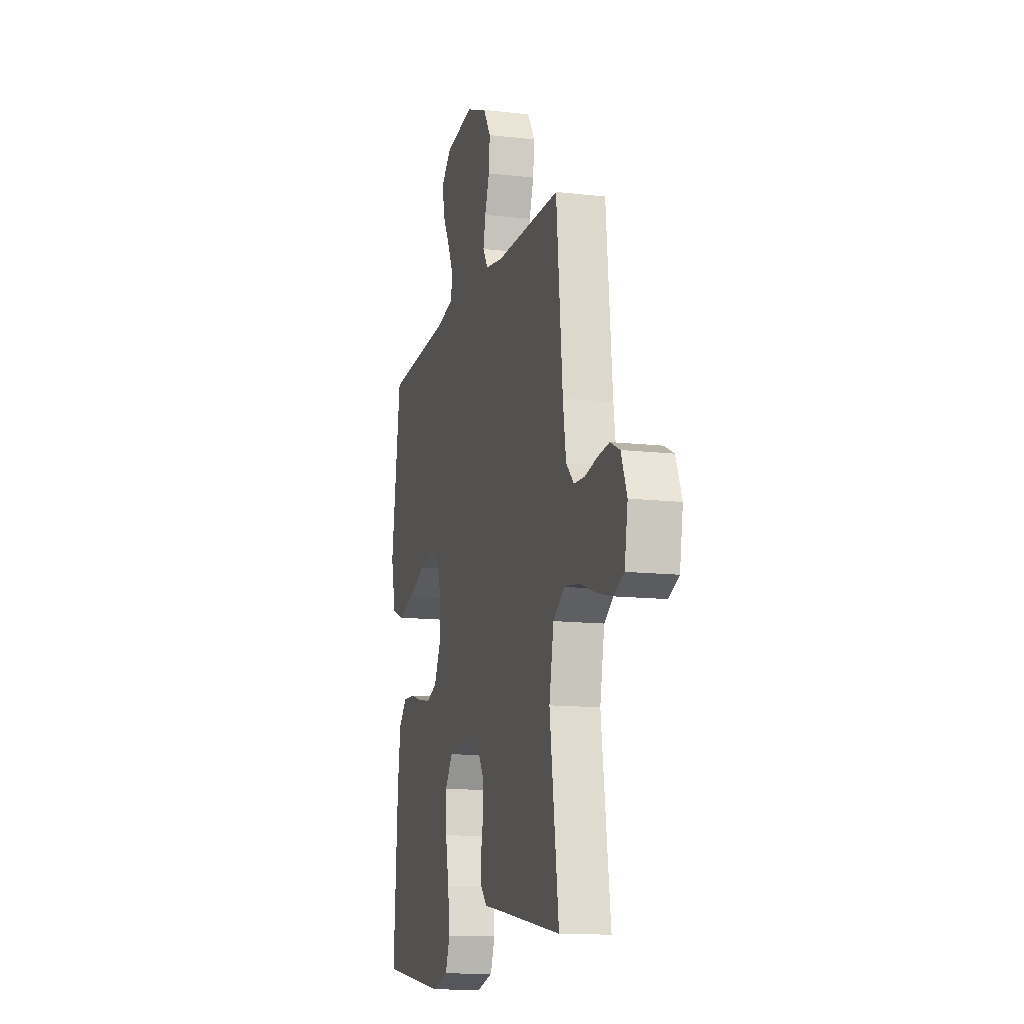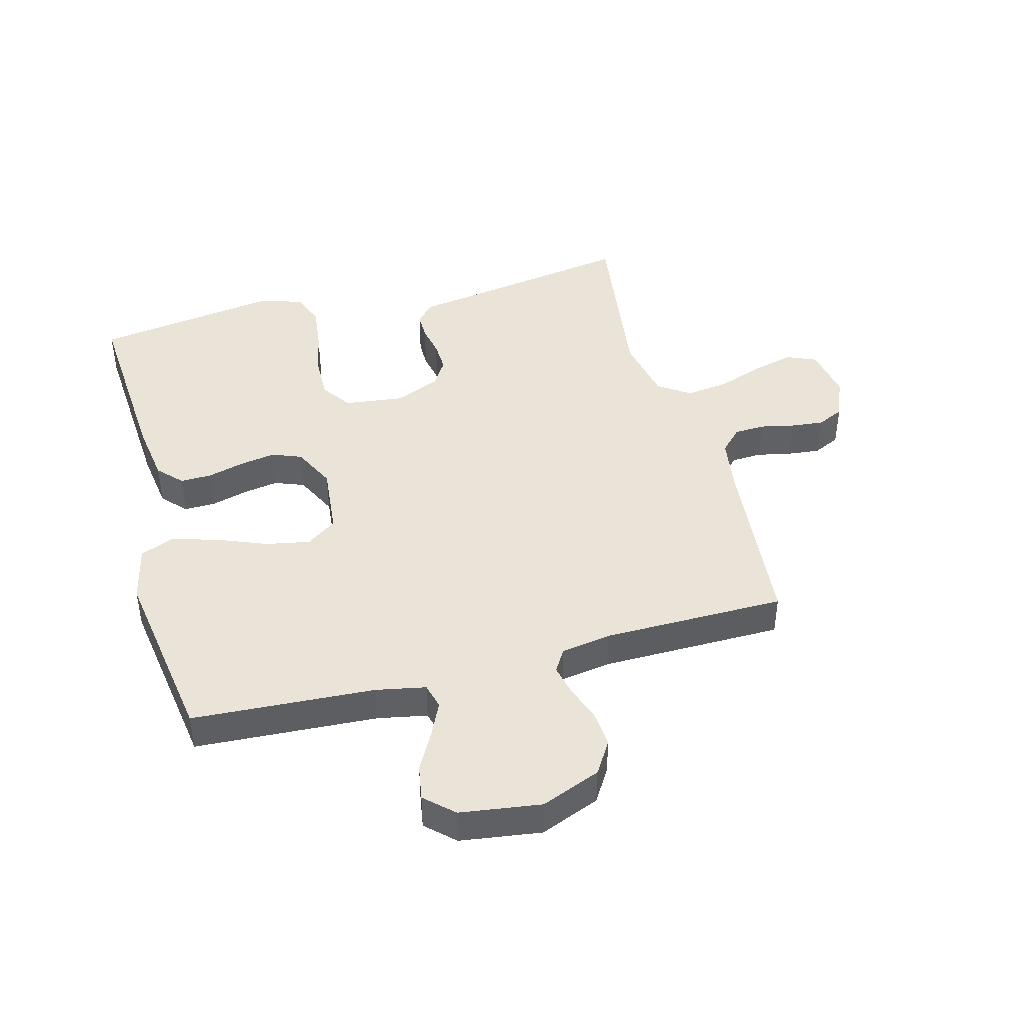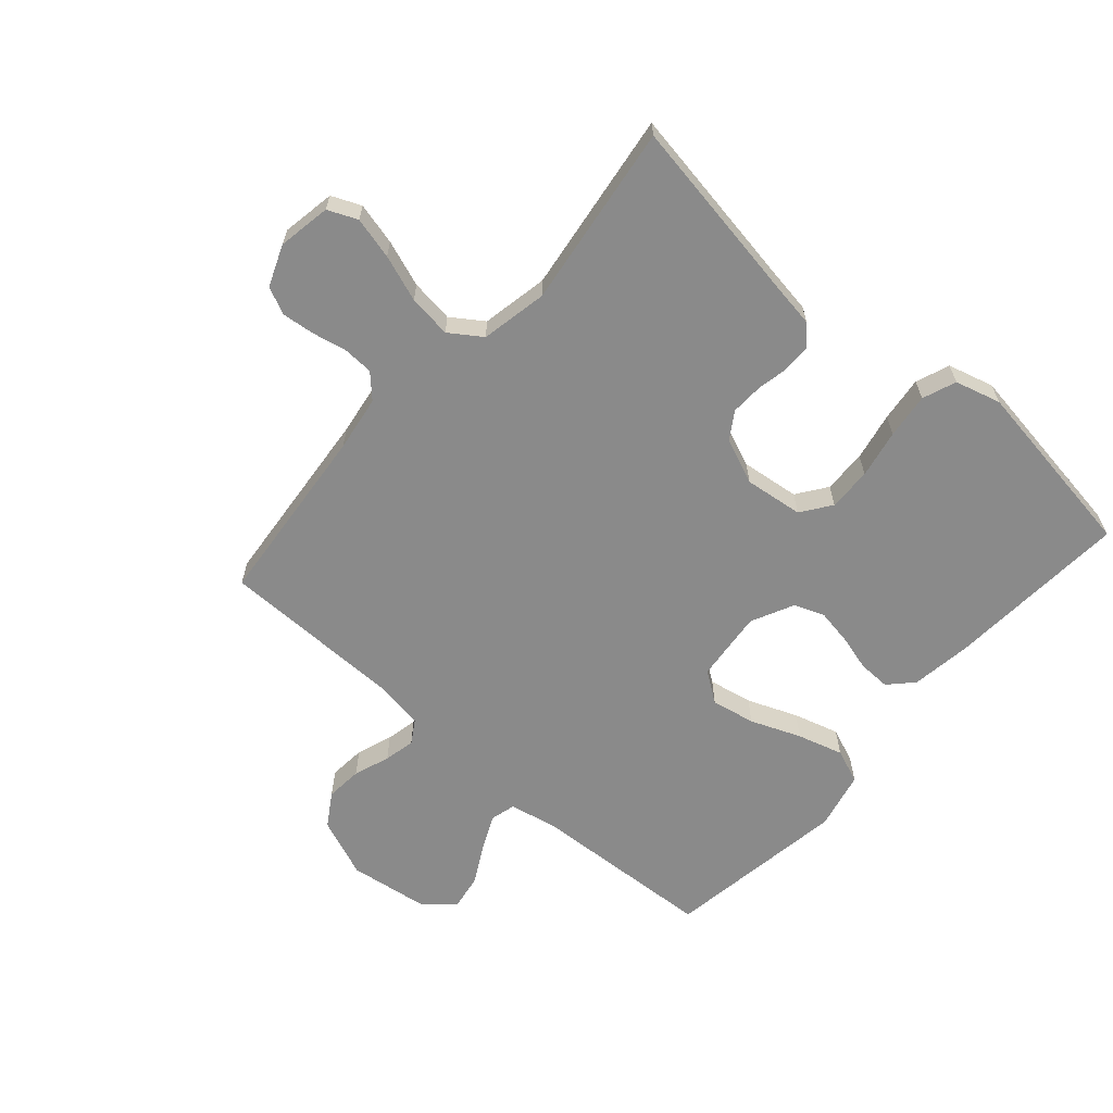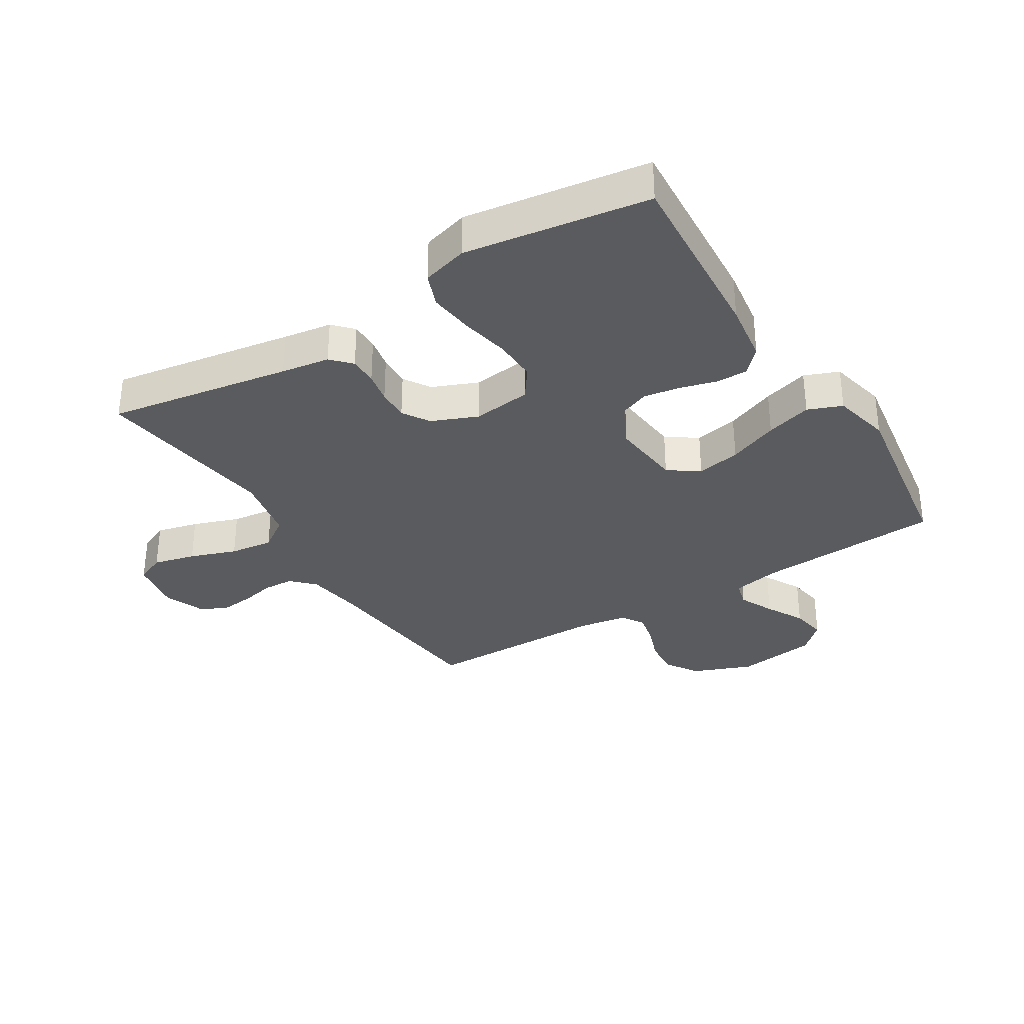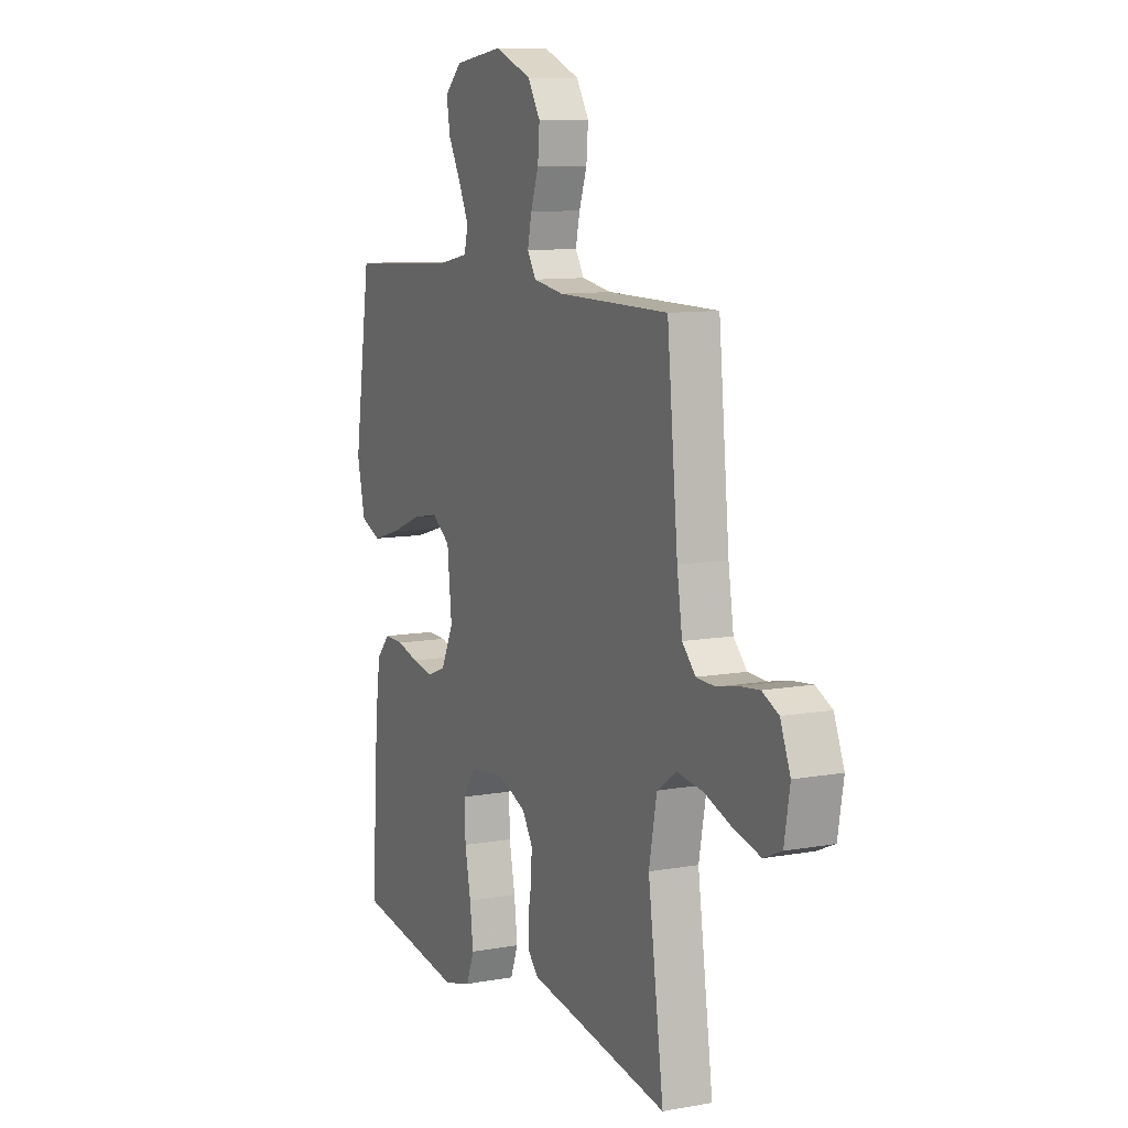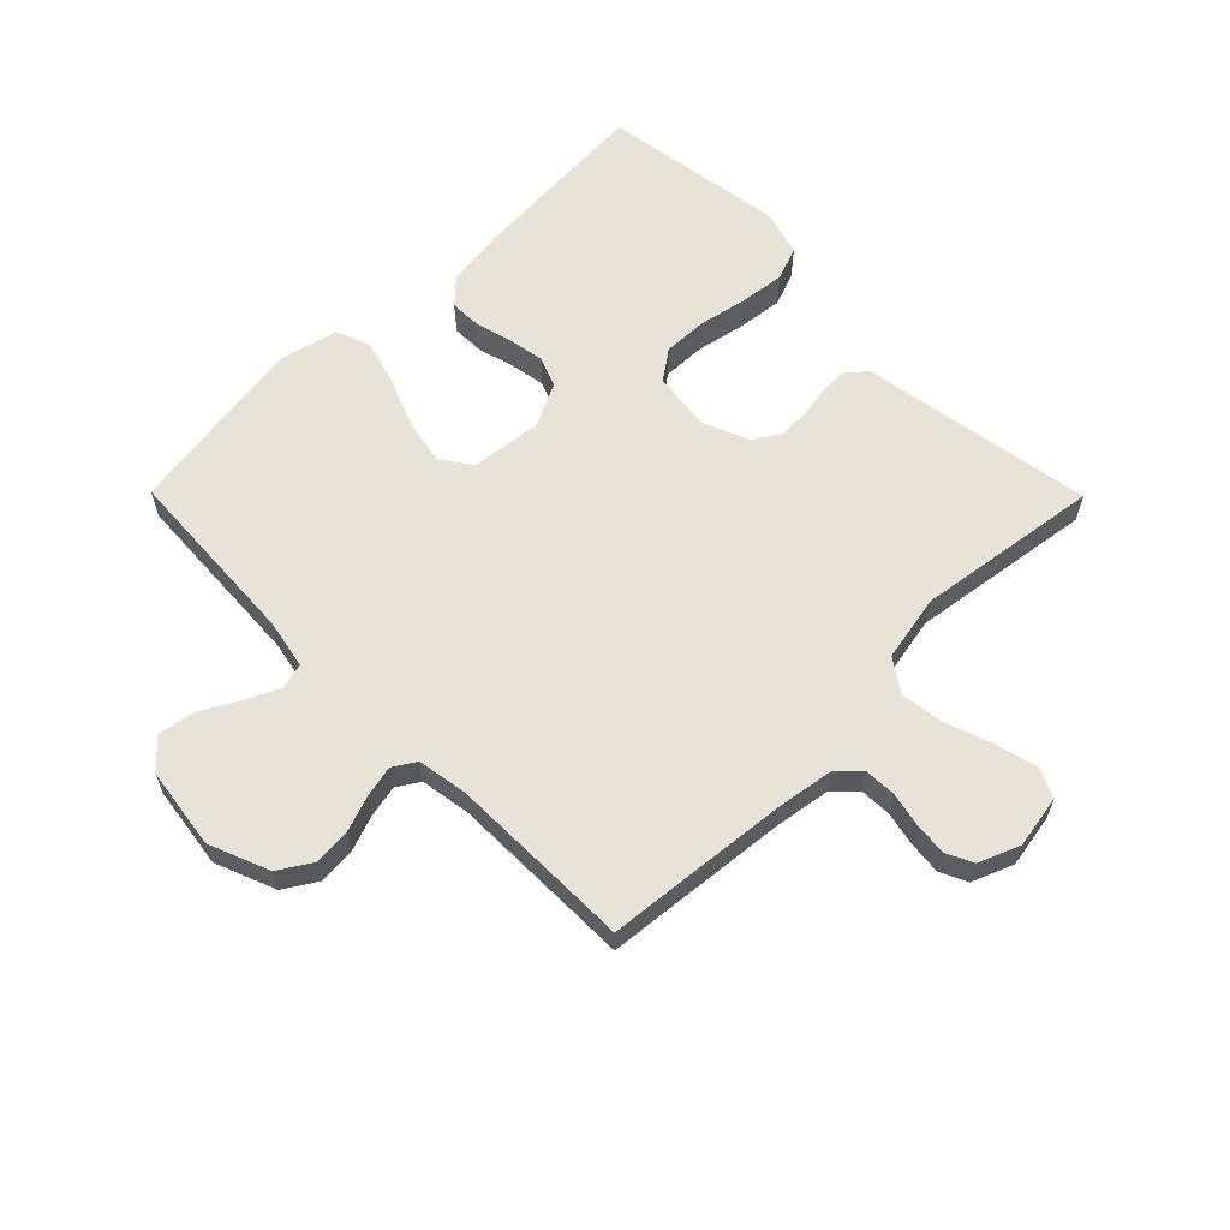
<metadata>
{"format":"obj","ext":"obj","renderer":"f3d","projection":"perspective","resolution":1024,"background":"white","views":[{"elev":-12.9,"azim":75.2,"up":"+Z"},{"elev":43.5,"azim":-15.1,"up":"+Y"},{"elev":-63.5,"azim":138.6,"up":"+Y"},{"elev":-33.2,"azim":-148.3,"up":"+Y"},{"elev":9.9,"azim":65.0,"up":"+Z"},{"elev":61.7,"azim":45.3,"up":"+Y"}]}
</metadata>
<code>
v 0.5 0.07 -0.5
v 0.2 0.07 -0.451
v 0.121 0.07 -0.439
v 0.091 0.07 -0.407
v 0.091 0.07 -0.361
v 0.101 0.07 -0.31
v 0.103 0.07 -0.258
v 0.075 0.07 -0.214
v 0 0.07 -0.183
v -0.096 0.07 -0.195
v -0.131 0.07 -0.244
v -0.129 0.07 -0.315
v -0.113 0.07 -0.394
v -0.104 0.07 -0.468
v -0.125 0.07 -0.523
v -0.2 0.07 -0.544
v -0.5 0.07 -0.5
v -0.48 0.07 -0.2
v -0.466 0.07 -0.101
v -0.429 0.07 -0.062
v -0.377 0.07 -0.063
v -0.318 0.07 -0.079
v -0.259 0.07 -0.089
v -0.21 0.07 -0.07
v -0.176 0.07 0
v -0.188 0.07 0.117
v -0.238 0.07 0.152
v -0.31 0.07 0.138
v -0.392 0.07 0.105
v -0.467 0.07 0.083
v -0.523 0.07 0.105
v -0.545 0.07 0.2
v -0.5 0.07 0.5
v -0.2 0.07 0.518
v -0.119 0.07 0.534
v -0.108 0.07 0.576
v -0.135 0.07 0.633
v -0.169 0.07 0.695
v -0.179 0.07 0.753
v -0.133 0.07 0.796
v 0 0.07 0.815
v 0.098 0.07 0.776
v 0.132 0.07 0.722
v 0.127 0.07 0.662
v 0.106 0.07 0.603
v 0.095 0.07 0.552
v 0.118 0.07 0.515
v 0.2 0.07 0.502
v 0.5 0.07 0.5
v 0.529 0.07 0.2
v 0.543 0.07 0.109
v 0.579 0.07 0.072
v 0.629 0.07 0.07
v 0.685 0.07 0.082
v 0.739 0.07 0.088
v 0.783 0.07 0.067
v 0.81 0.07 0
v 0.795 0.07 -0.087
v 0.747 0.07 -0.108
v 0.678 0.07 -0.091
v 0.602 0.07 -0.064
v 0.531 0.07 -0.055
v 0.479 0.07 -0.091
v 0.458 0.07 -0.2
v 0.5 0 -0.5
v 0.2 0 -0.451
v 0.121 0 -0.439
v 0.091 0 -0.407
v 0.091 0 -0.361
v 0.101 0 -0.31
v 0.103 0 -0.258
v 0.075 0 -0.214
v 0 0 -0.183
v -0.096 0 -0.195
v -0.131 0 -0.244
v -0.129 0 -0.315
v -0.113 0 -0.394
v -0.104 0 -0.468
v -0.125 0 -0.523
v -0.2 0 -0.544
v -0.5 0 -0.5
v -0.48 0 -0.2
v -0.466 0 -0.101
v -0.429 0 -0.062
v -0.377 0 -0.063
v -0.318 0 -0.079
v -0.259 0 -0.089
v -0.21 0 -0.07
v -0.176 0 0
v -0.188 0 0.117
v -0.238 0 0.152
v -0.31 0 0.138
v -0.392 0 0.105
v -0.467 0 0.083
v -0.523 0 0.105
v -0.545 0 0.2
v -0.5 0 0.5
v -0.2 0 0.518
v -0.119 0 0.534
v -0.108 0 0.576
v -0.135 0 0.633
v -0.169 0 0.695
v -0.179 0 0.753
v -0.133 0 0.796
v 0 0 0.815
v 0.098 0 0.776
v 0.132 0 0.722
v 0.127 0 0.662
v 0.106 0 0.603
v 0.095 0 0.552
v 0.118 0 0.515
v 0.2 0 0.502
v 0.5 0 0.5
v 0.529 0 0.2
v 0.543 0 0.109
v 0.579 0 0.072
v 0.629 0 0.07
v 0.685 0 0.082
v 0.739 0 0.088
v 0.783 0 0.067
v 0.81 0 0
v 0.795 0 -0.087
v 0.747 0 -0.108
v 0.678 0 -0.091
v 0.602 0 -0.064
v 0.531 0 -0.055
v 0.479 0 -0.091
v 0.458 0 -0.2
f 58 59 60 61
f 58 61 62
f 57 58 62
f 56 57 62
f 53 54 55 56
f 53 56 62
f 52 53 62 63
f 48 49 50
f 47 48 50 51
f 42 43 44 45
f 42 45 46
f 41 42 46
f 40 41 46
f 37 38 39 40
f 36 37 40 46
f 35 36 46 47
f 31 32 33 34
f 28 29 30 31
f 27 28 31 34
f 26 27 34 35
f 19 20 21 22
f 19 22 23
f 18 19 23
f 17 18 23 24
f 15 16 17 24
f 12 13 14 15
f 11 12 15 24
f 3 4 5 6
f 2 3 6 7
f 64 1 2 7
f 63 64 7 8
f 52 63 8 9
f 51 52 9 10
f 47 51 10
f 25 26 35 47
f 24 25 47
f 10 11 24 47
f 125 124 123 122
f 126 125 122
f 126 122 121
f 126 121 120
f 120 119 118 117
f 126 120 117
f 127 126 117 116
f 114 113 112
f 115 114 112 111
f 109 108 107 106
f 110 109 106
f 110 106 105
f 110 105 104
f 104 103 102 101
f 110 104 101 100
f 111 110 100 99
f 98 97 96 95
f 95 94 93 92
f 98 95 92 91
f 99 98 91 90
f 86 85 84 83
f 87 86 83
f 87 83 82
f 88 87 82 81
f 88 81 80 79
f 79 78 77 76
f 88 79 76 75
f 70 69 68 67
f 71 70 67 66
f 71 66 65 128
f 72 71 128 127
f 73 72 127 116
f 74 73 116 115
f 74 115 111
f 111 99 90 89
f 111 89 88
f 111 88 75 74
f 1 65 66 2
f 2 66 67 3
f 3 67 68 4
f 4 68 69 5
f 5 69 70 6
f 6 70 71 7
f 7 71 72 8
f 8 72 73 9
f 9 73 74 10
f 10 74 75 11
f 11 75 76 12
f 12 76 77 13
f 13 77 78 14
f 14 78 79 15
f 15 79 80 16
f 16 80 81 17
f 17 81 82 18
f 18 82 83 19
f 19 83 84 20
f 20 84 85 21
f 21 85 86 22
f 22 86 87 23
f 23 87 88 24
f 24 88 89 25
f 25 89 90 26
f 26 90 91 27
f 27 91 92 28
f 28 92 93 29
f 29 93 94 30
f 30 94 95 31
f 31 95 96 32
f 32 96 97 33
f 33 97 98 34
f 34 98 99 35
f 35 99 100 36
f 36 100 101 37
f 37 101 102 38
f 38 102 103 39
f 39 103 104 40
f 40 104 105 41
f 41 105 106 42
f 42 106 107 43
f 43 107 108 44
f 44 108 109 45
f 45 109 110 46
f 46 110 111 47
f 47 111 112 48
f 48 112 113 49
f 49 113 114 50
f 50 114 115 51
f 51 115 116 52
f 52 116 117 53
f 53 117 118 54
f 54 118 119 55
f 55 119 120 56
f 56 120 121 57
f 57 121 122 58
f 58 122 123 59
f 59 123 124 60
f 60 124 125 61
f 61 125 126 62
f 62 126 127 63
f 63 127 128 64
f 64 128 65 1

</code>
